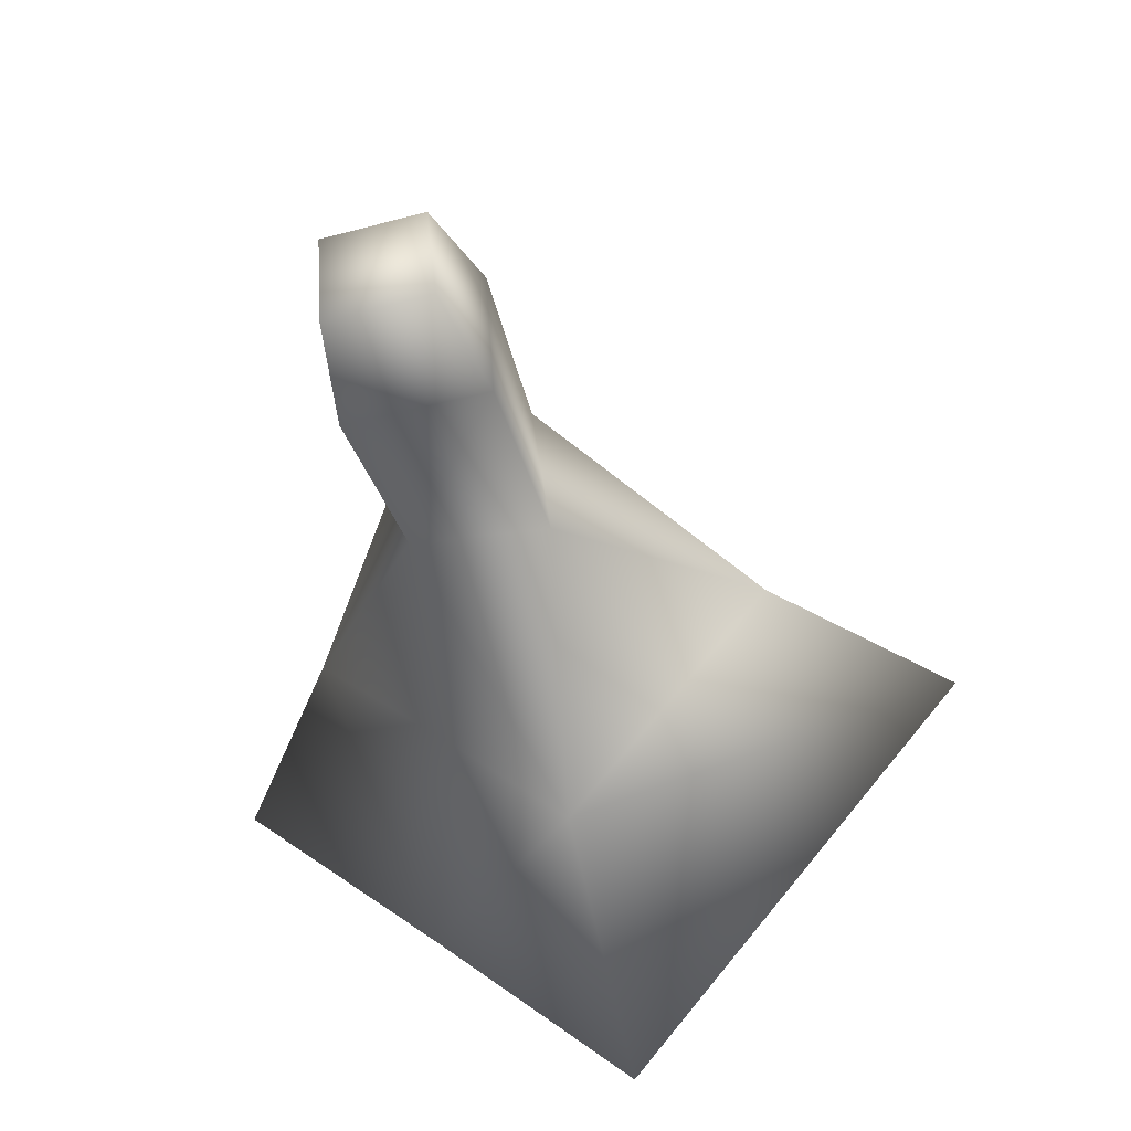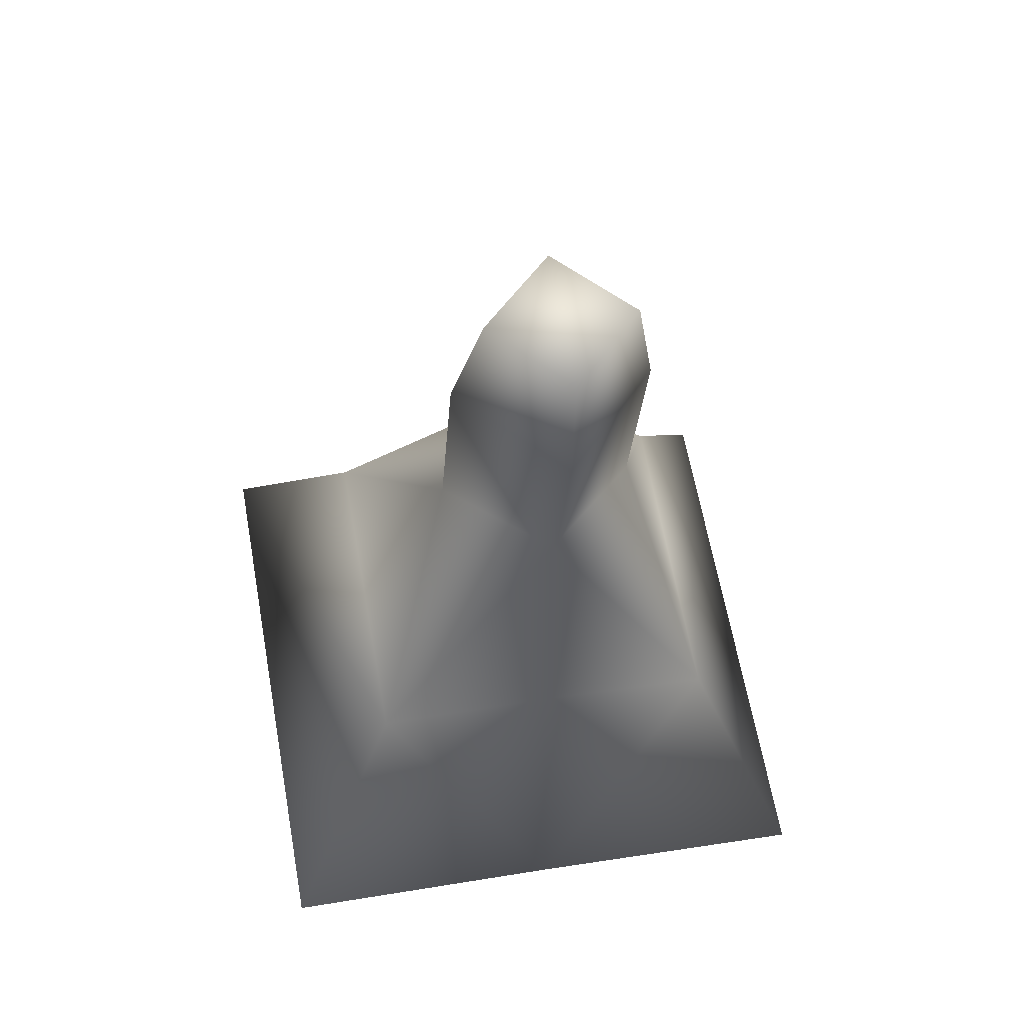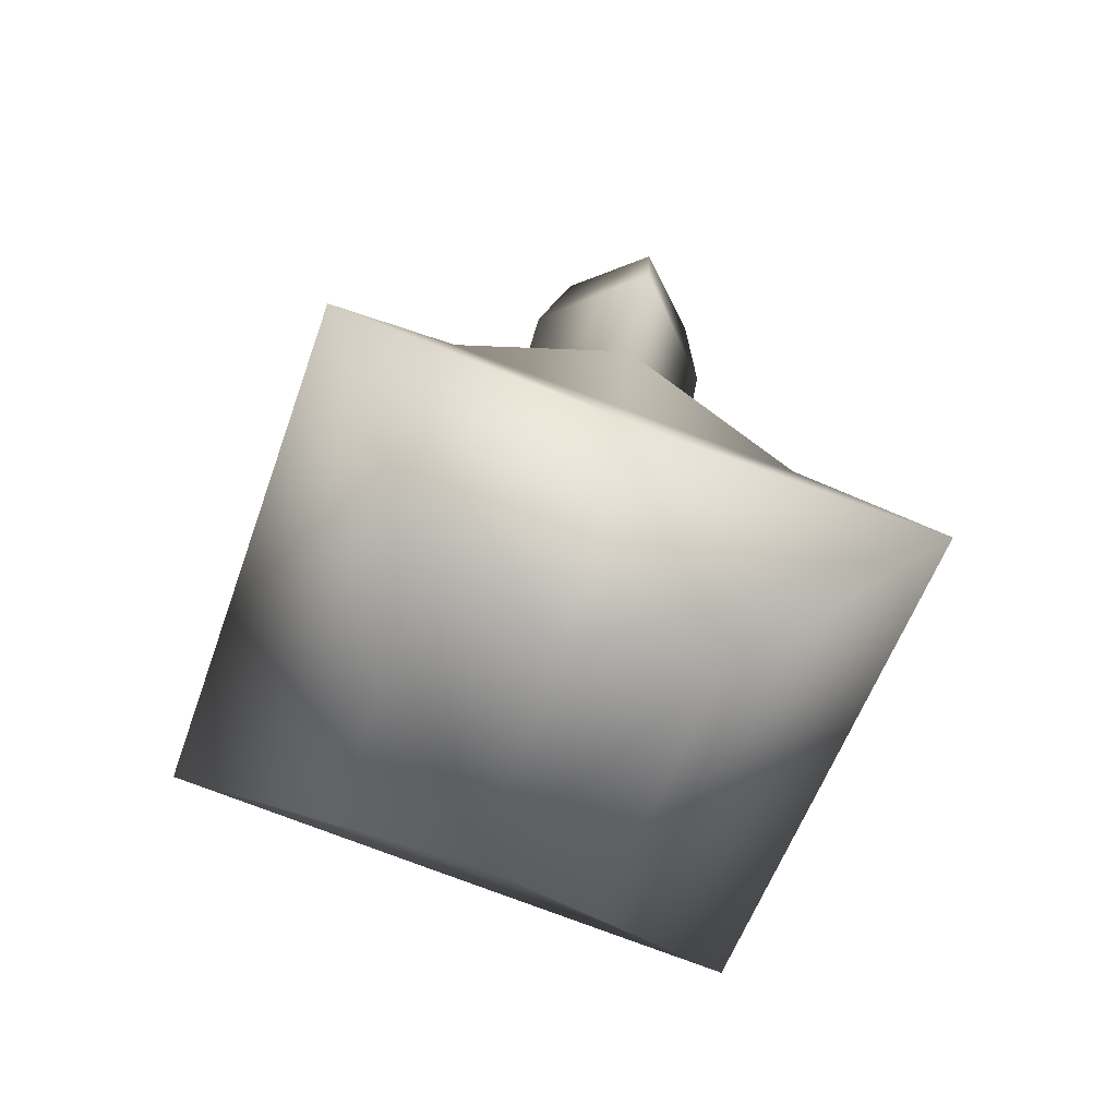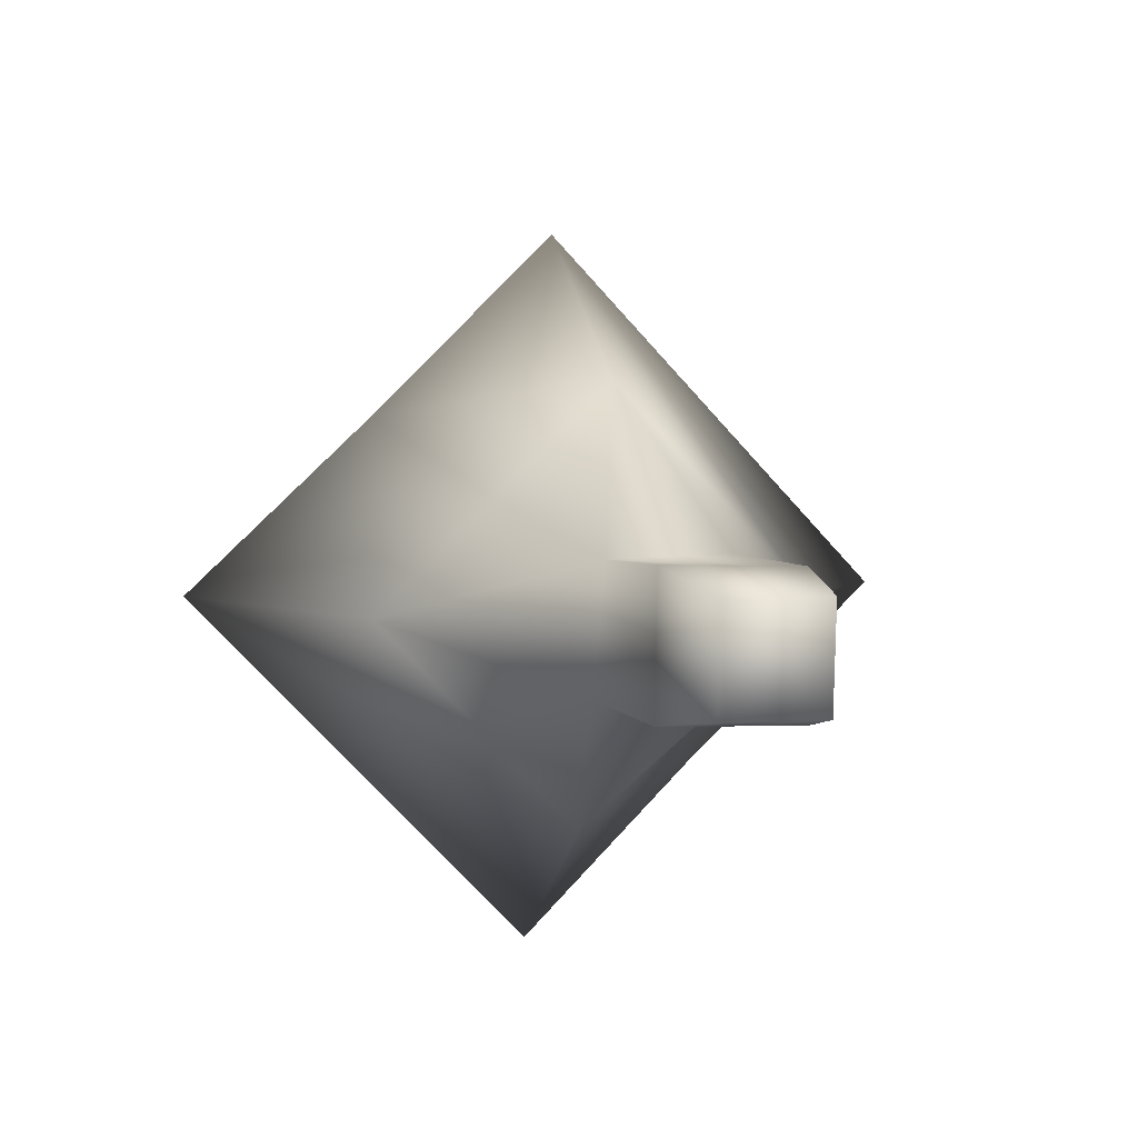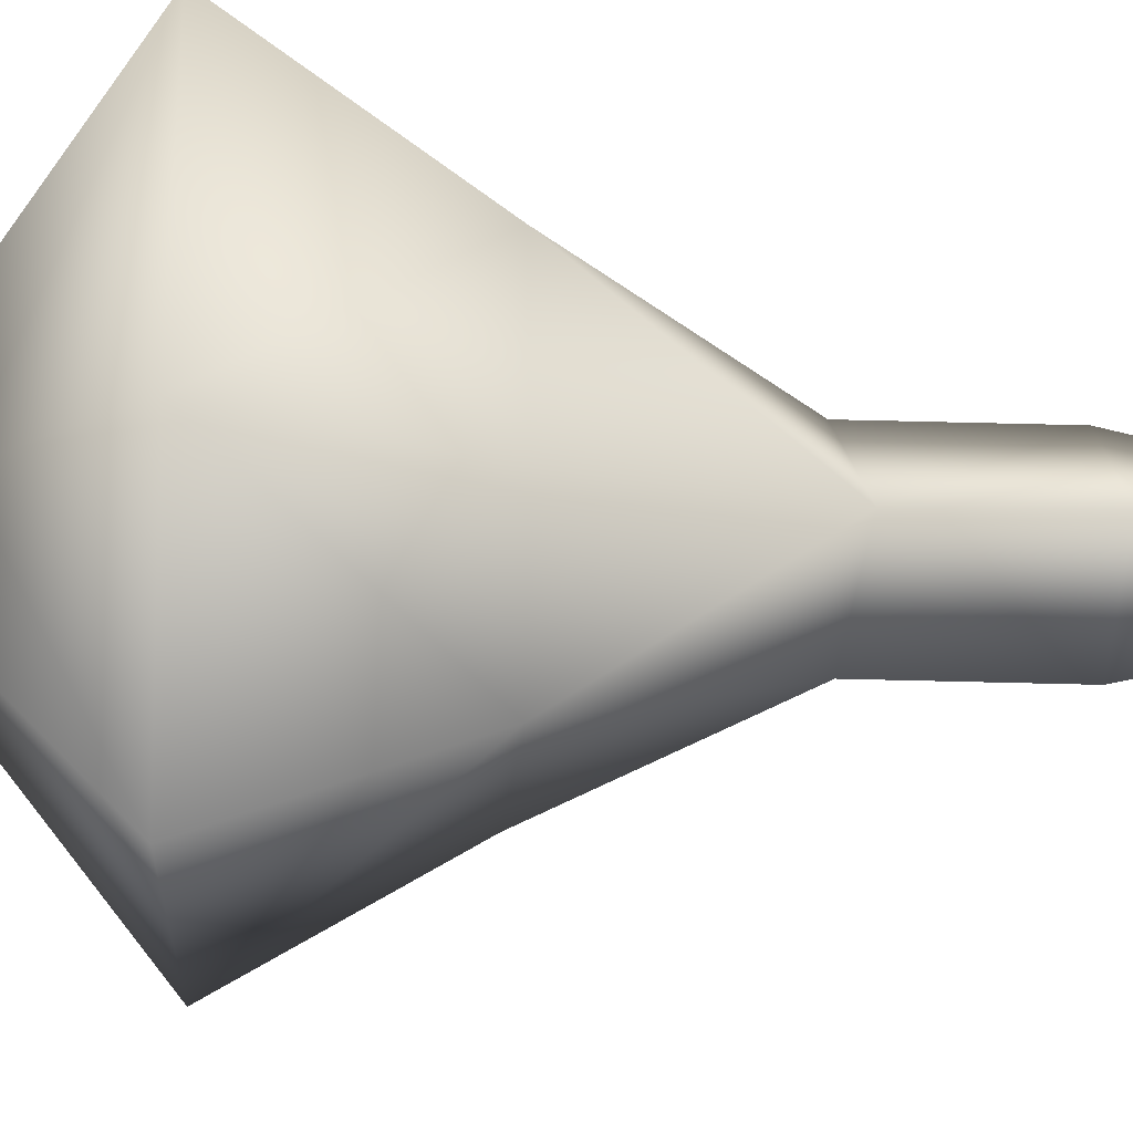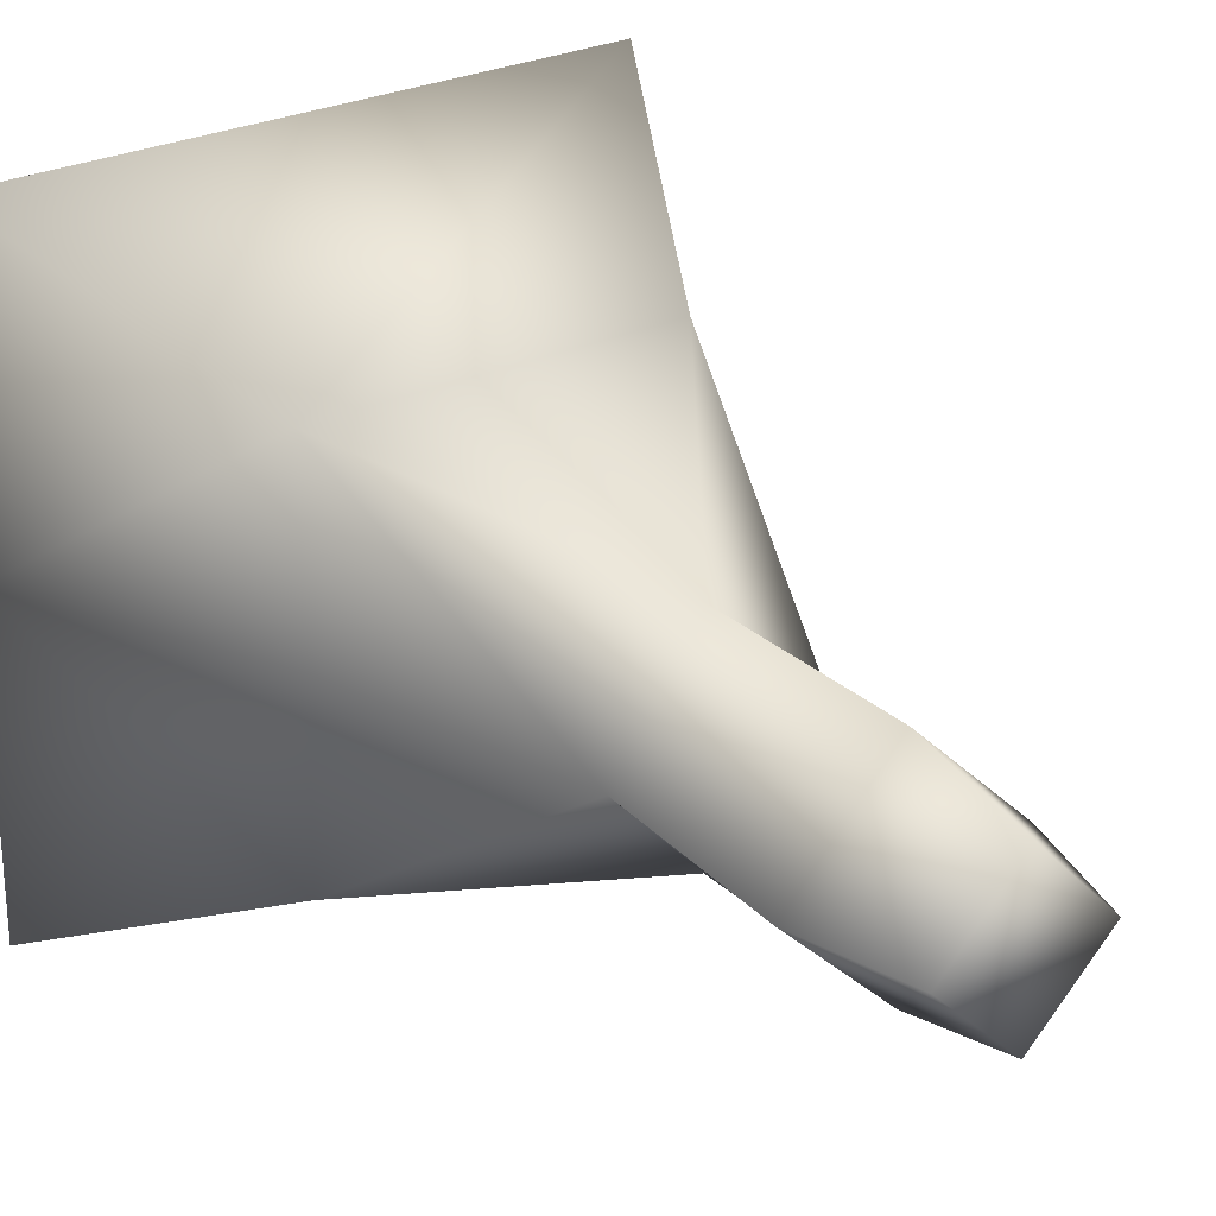
<metadata>
{"format":"obj","ext":"obj","renderer":"f3d","projection":"perspective","resolution":1024,"background":"white","views":[{"elev":34.6,"azim":133.1,"up":"+Y"},{"elev":40.6,"azim":78.9,"up":"+Y"},{"elev":-79.0,"azim":69.4,"up":"+Y"},{"elev":78.3,"azim":44.0,"up":"+Y"},{"elev":-17.7,"azim":63.8,"up":"+Z"},{"elev":27.2,"azim":122.0,"up":"+Z"}]}
</metadata>
<code>
o default
v -0.02092 -0.02306 0
v 0.00349 -0.03287 0
v -0.02901 -0.004302 -0
v 0.006539 0.03413 -0
v 0.01953 0.06046 -0
v 0.02588 0.05754 -0.007447
v 0.02167 0.04712 -0.009961
v 0.01432 0.02896 -0.009903
v -0.009188 0.01357 -0.01784
v 0.02035 0.001518 -0.01784
v 0.02274 -0.02486 -0.0292
v -0.0292 -0.003641 -0.0292
v 0.00531 -0.03304 -0.01306
v -0.02226 -0.02184 -0.01306
v 0.01243 0.05128 -0
v 0.02167 0.04712 0.009961
v 0.01432 0.02896 0.009903
v 0.0312 0.04367 -0
v 0.02349 0.02725 -0
v -0.009188 0.01357 0.01784
v -0.009002 0.01367 -0
v 0.02035 0.001518 0.01784
v 0.02029 0.001767 0
v 0.02229 -0.02518 0
v 0.02274 -0.02486 0.0292
v -0.0292 -0.003641 0.0292
v 0.00531 -0.03304 0.01306
v -0.02226 -0.02184 0.01306
v 0.02588 0.05754 0.007447
v 0.03269 0.05469 -0
f 7 8 4
f 4 15 7
f 19 8 7
f 7 18 19
f 9 21 4
f 4 8 9
f 19 23 10
f 10 8 19
f 10 9 8
f 24 11 10
f 10 23 24
f 9 12 3
f 3 21 9
f 10 11 12
f 12 9 10
f 2 13 11
f 11 24 2
f 12 14 1
f 1 3 12
f 14 12 11
f 14 11 13
f 13 2 1
f 14 13 1
f 15 5 6
f 6 7 15
f 7 6 30
f 30 18 7
f 6 5 30
f 16 15 4
f 4 17 16
f 19 18 16
f 16 17 19
f 20 17 4
f 4 21 20
f 19 17 22
f 22 23 19
f 22 17 20
f 24 23 22
f 22 25 24
f 20 21 3
f 3 26 20
f 22 20 26
f 26 25 22
f 2 24 25
f 25 27 2
f 26 3 1
f 1 28 26
f 28 25 26
f 28 27 25
f 27 1 2
f 28 1 27
f 15 16 29
f 29 5 15
f 16 18 30
f 30 29 16
f 29 30 5

</code>
